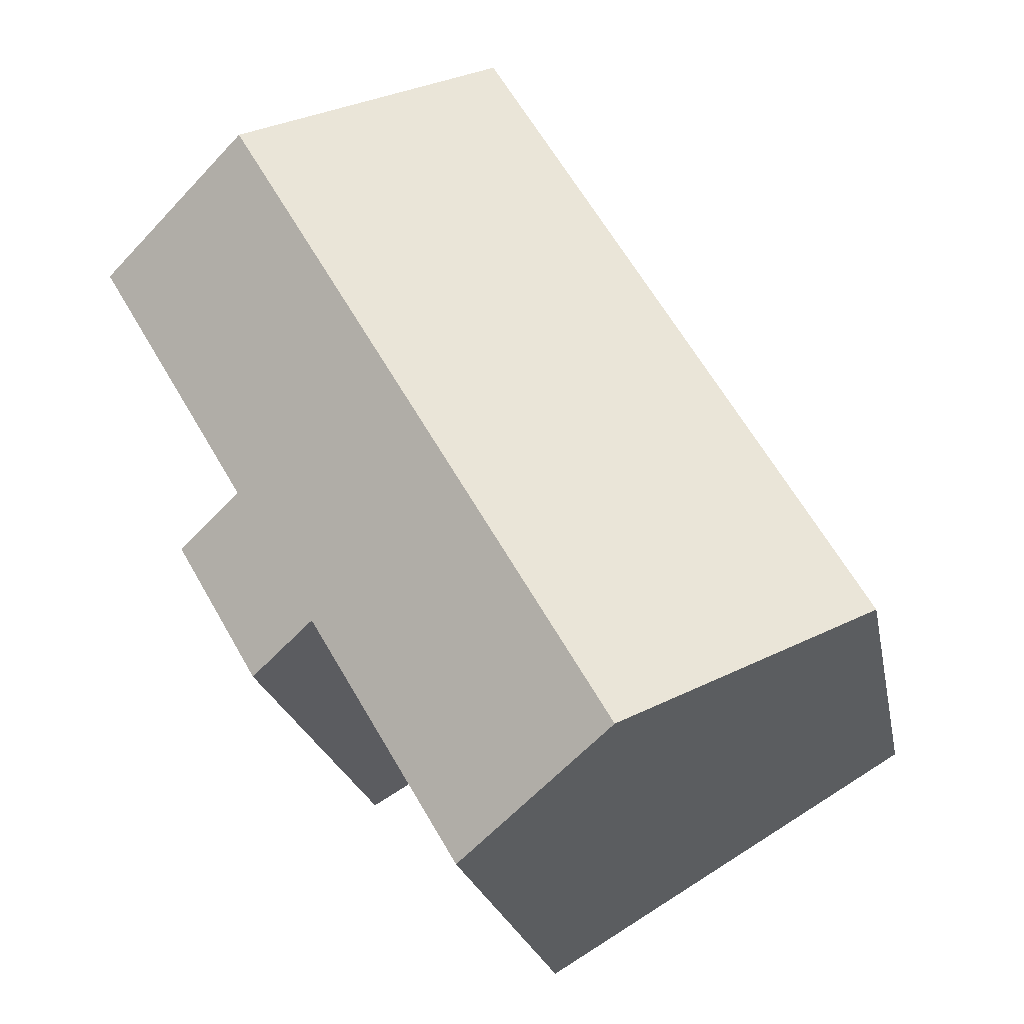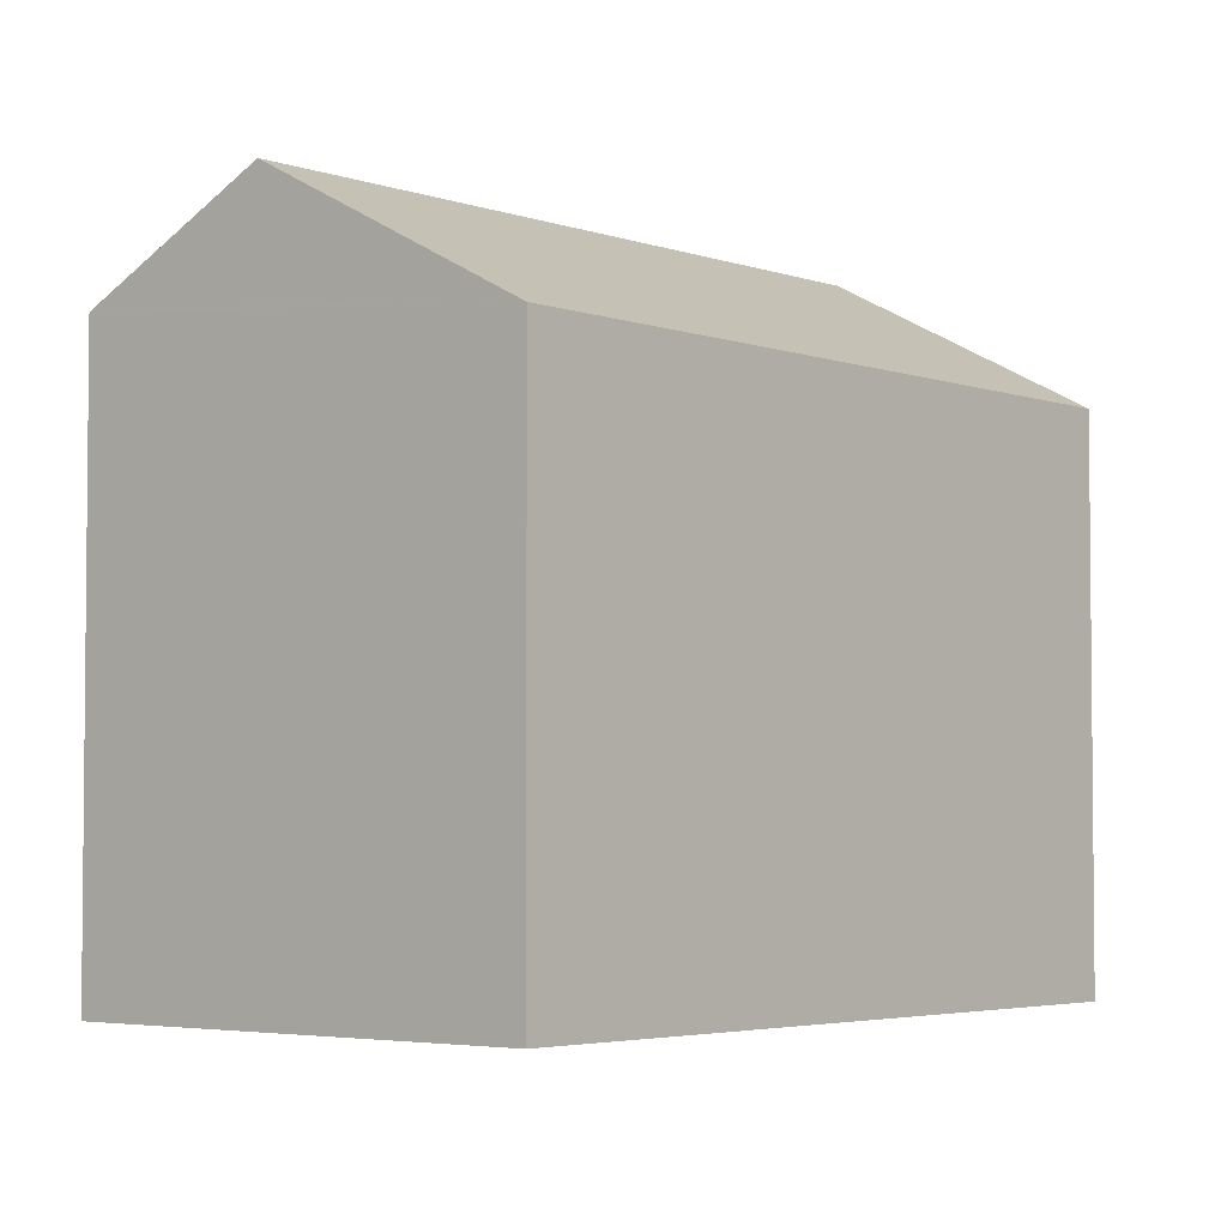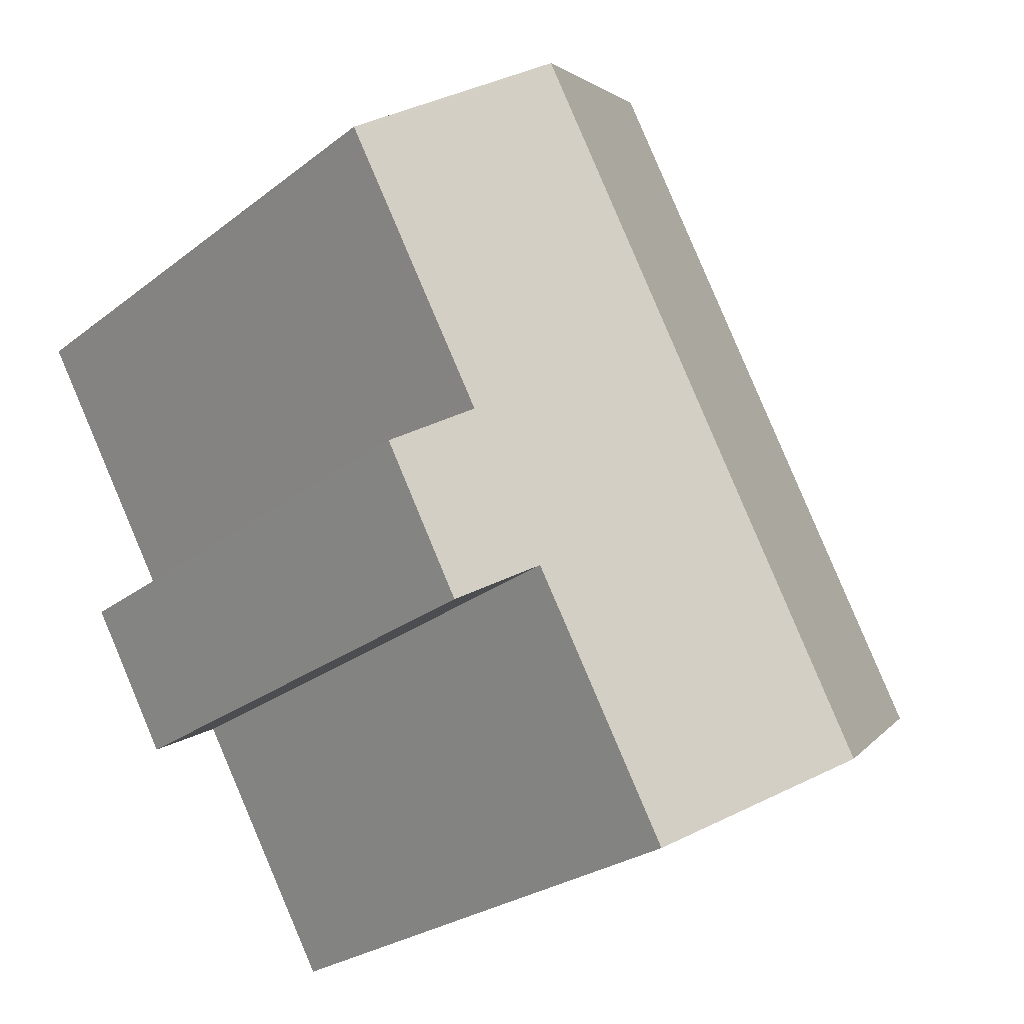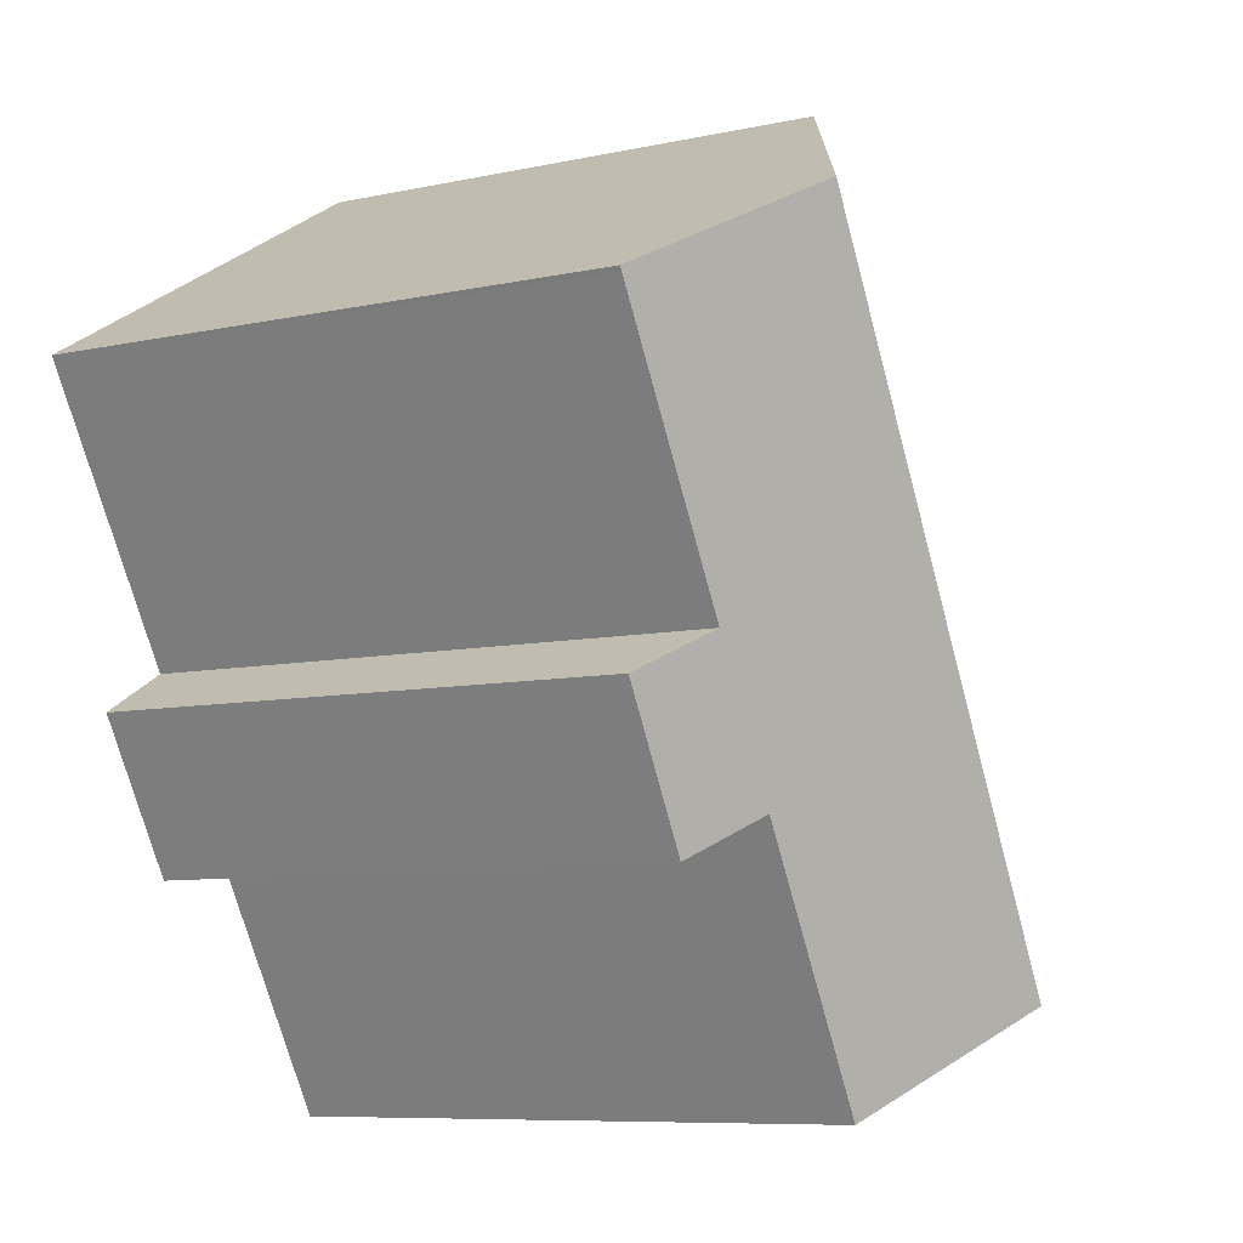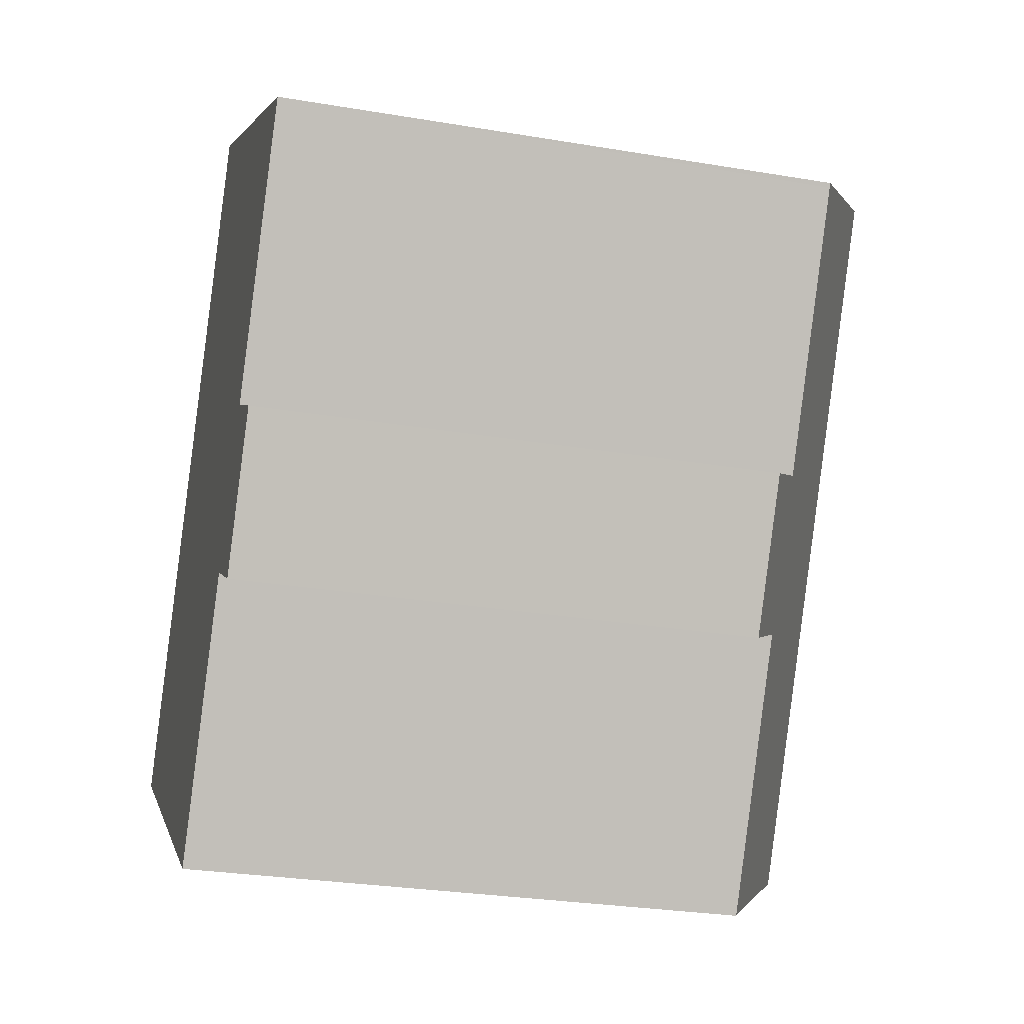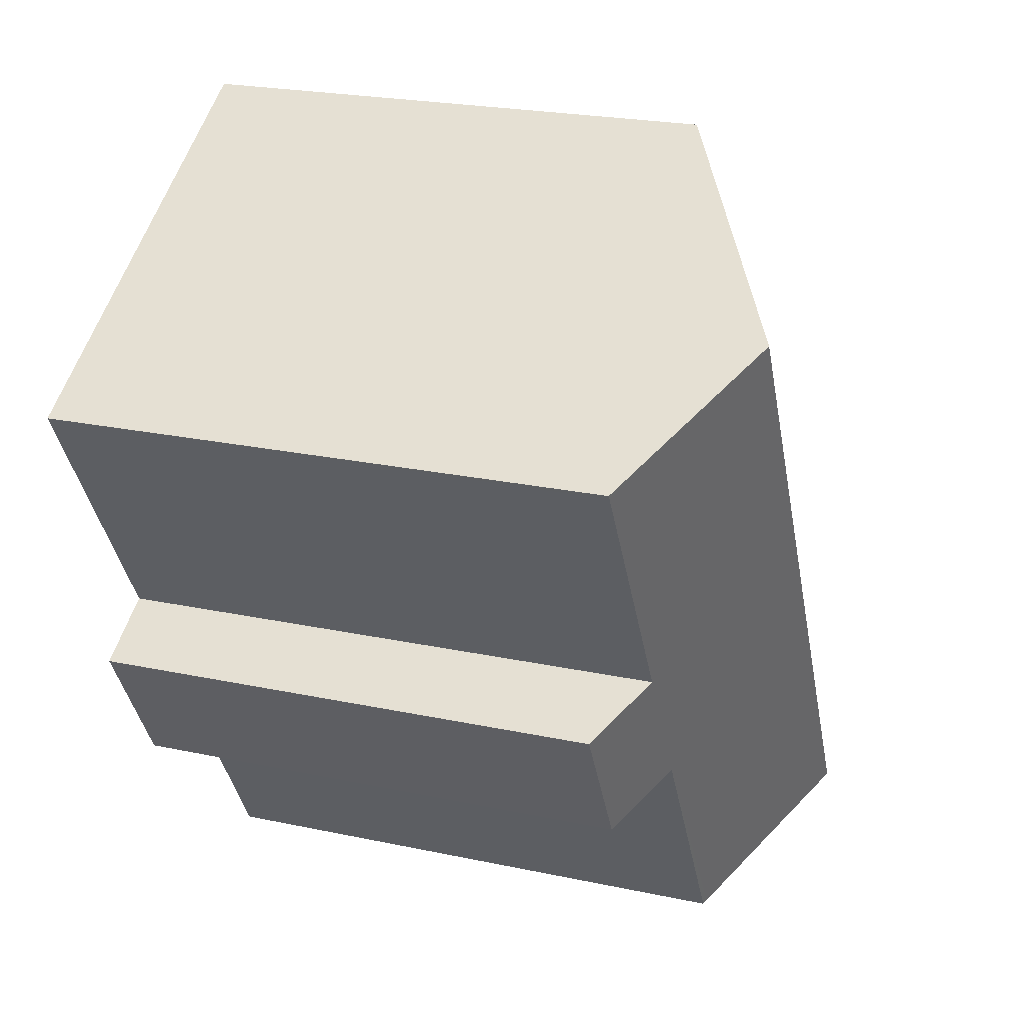
<metadata>
{"format":"obj","ext":"obj","renderer":"f3d","projection":"perspective","resolution":1024,"background":"white","views":[{"elev":-21.3,"azim":-169.6,"up":"+Z"},{"elev":-3.8,"azim":-109.3,"up":"+Y"},{"elev":-26.0,"azim":140.5,"up":"+Z"},{"elev":-8.2,"azim":121.0,"up":"+Z"},{"elev":-28.3,"azim":75.7,"up":"+Z"},{"elev":23.1,"azim":110.0,"up":"+Z"}]}
</metadata>
<code>
v  9.782 14.02 -5.878
v  13.52 13.95 0.217
v  9.891 13.96 -5.944
v  5.809 16.39 -3.491
v  15.15 16.39 12.45
v  15.53 13.96 3.691
v  17.26 12.93 2.682
v  19.21 13.95 9.945
v  19.27 13.95 10.05
v  15.26 12.92 -0.794
v  0 12.93 7.915e-16
v  9.278 12.91 15.88
v  17.26 -1.642e-16 2.682
v  15.26 4.862e-17 -0.794
v  9.891 3.64e-16 -5.944
v  13.52 -1.329e-17 0.217
v  19.27 -6.153e-16 10.05
v  15.53 -2.26e-16 3.691
v  19.21 -6.09e-16 9.945
v  5.809 2.138e-16 -3.491
v  0 0 0
v  9.782 3.599e-16 -5.878
v  9.278 -9.727e-16 15.88
v  15.15 -7.626e-16 12.45
g defaultobject
f 1 2 3
f 2 1 4
f 2 4 5
f 2 5 6
f 2 6 7
f 6 5 8
f 8 5 9
f 7 10 2
f 11 5 4
f 5 11 12
f 13 10 7
f 10 13 14
f 2 15 3
f 15 2 16
f 17 8 9
f 8 17 6
f 6 17 18
f 18 17 19
f 10 16 2
f 16 10 14
f 1 11 4
f 11 1 3
f 11 3 15
f 11 15 20
f 11 20 21
f 20 15 22
f 21 12 11
f 12 21 23
f 23 5 12
f 5 23 9
f 9 23 17
f 17 23 24
f 18 7 6
f 7 18 13
f 21 24 23
f 24 21 17
f 17 21 19
f 19 21 18
f 18 21 13
f 13 21 16
f 16 21 22
f 16 22 15
f 22 21 20
f 14 13 16

</code>
